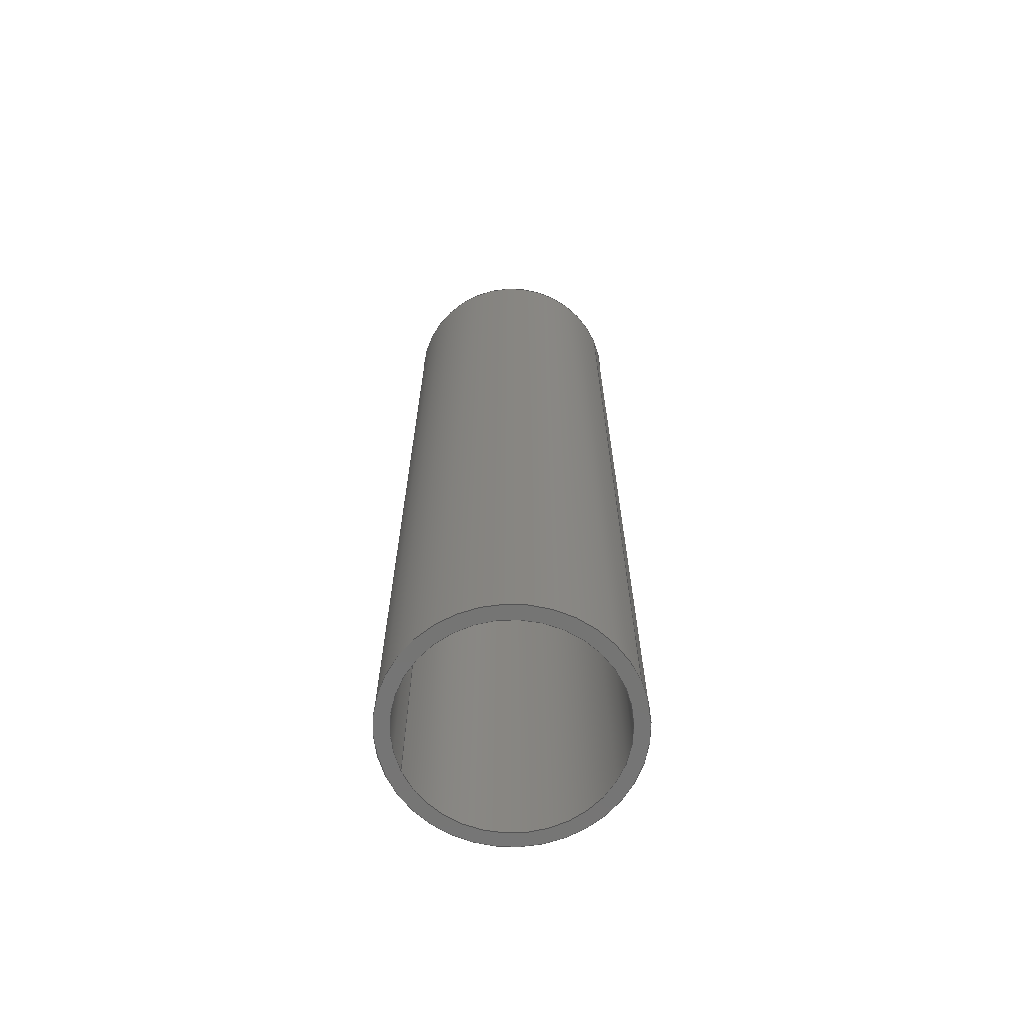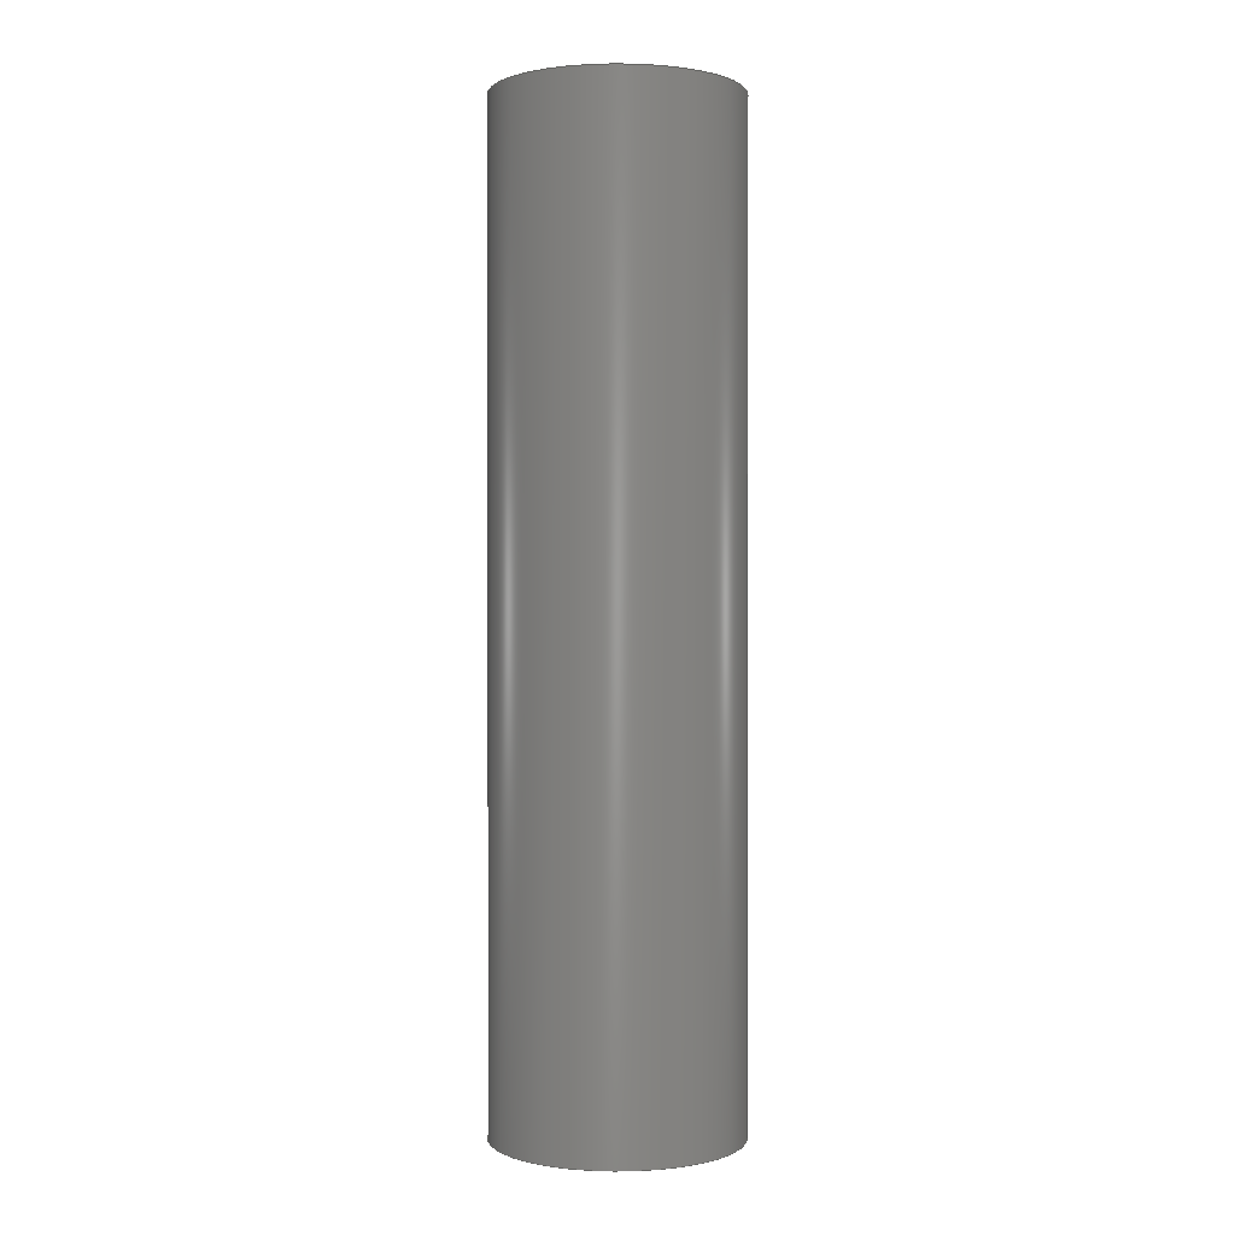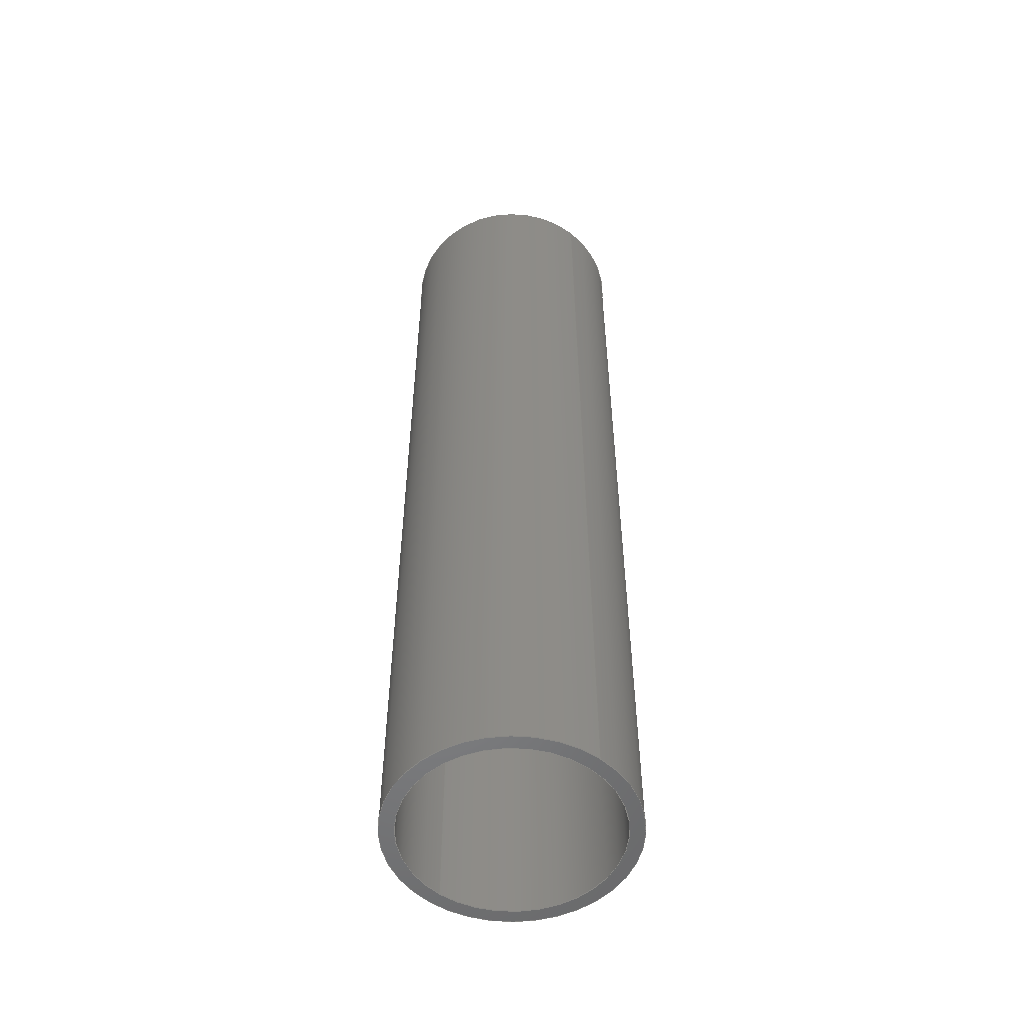
<metadata>
{"format":"step","ext":"step","renderer":"f3d","projection":"perspective","resolution":1024,"background":"white","views":[{"elev":-67.0,"azim":113.2,"up":"+Y"},{"elev":0.5,"azim":-78.6,"up":"+Y"},{"elev":-53.2,"azim":-39.4,"up":"+Y"}]}
</metadata>
<code>
ISO-10303-21;
DATA;
#1 = ADVANCED_FACE ( 'NONE', ( #118 ), #47, .T. ) ;
#2 = ORIENTED_EDGE ( 'NONE', *, *, #214, .F. ) ;
#3 = DIRECTION ( 'NONE',  ( 0, 1, 0 ) ) ;
#4 = ORIENTED_EDGE ( 'NONE', *, *, #249, .T. ) ;
#5 = CARTESIAN_POINT ( 'NONE',  ( 0, 4, 0 ) ) ;
#6 = ORIENTED_EDGE ( 'NONE', *, *, #213, .F. ) ;
#7 = APPROVAL_ROLE ( '' ) ;
#8 = PRODUCT ( 'ROB-12553', 'ROB-12553', '', ( #58 ) ) ;
#9 = ADVANCED_FACE ( 'NONE', ( #234, #48 ), #76, .T. ) ;
#10 = ORIENTED_EDGE ( 'NONE', *, *, #213, .T. ) ;
#11 = DIRECTION ( 'NONE',  ( -0, -1, -0 ) ) ;
#12 = APPROVAL_STATUS ( 'not_yet_approved' ) ;
#13 = DATE_TIME_ROLE ( 'classification_date' ) ;
#14 = CARTESIAN_POINT ( 'NONE',  ( 6.123e-17, 4, 0.5 ) ) ;
#15 = DIRECTION ( 'NONE',  ( 0, 0, -1 ) ) ;
#16 = DIRECTION ( 'NONE',  ( 0, 0, 1 ) ) ;
#17 = DIRECTION ( 'NONE',  ( 0, 1, 0 ) ) ;
#18 = VERTEX_POINT ( 'NONE', #14 ) ;
#19 = CARTESIAN_POINT ( 'NONE',  ( 0, 0, 0 ) ) ;
#20 = PERSON_AND_ORGANIZATION_ROLE ( 'classification_officer' ) ;
#21 = SECURITY_CLASSIFICATION_LEVEL ( 'unclassified' ) ;
#22 = CIRCLE ( 'NONE', #117, 0.44 ) ;
#23 = PERSON_AND_ORGANIZATION_ROLE ( 'design_supplier' ) ;
#24 = PERSON_AND_ORGANIZATION_ROLE ( 'creator' ) ;
#25 = APPROVAL_ROLE ( '' ) ;
#26 = EDGE_LOOP ( 'NONE', ( #191, #4, #158, #6 ) ) ;
#27 = LINE ( 'NONE', #70, #75 ) ;
#28 = CIRCLE ( 'NONE', #164, 0.5 ) ;
#29 = PRODUCT_DEFINITION ( 'UNKNOWN', '', #247, #64 ) ;
#30 = CARTESIAN_POINT ( 'NONE',  ( 6.123e-17, 4, 0.5 ) ) ;
#31 = DIRECTION ( 'NONE',  ( 0, -0, 1 ) ) ;
#32 = DIRECTION ( 'NONE',  ( -0, -1, -0 ) ) ;
#33 = ORIENTED_EDGE ( 'NONE', *, *, #201, .F. ) ;
#34 = CARTESIAN_POINT ( 'NONE',  ( 0, 0, -0.44 ) ) ;
#35 = APPROVAL_STATUS ( 'not_yet_approved' ) ;
#36 = DATE_TIME_ROLE ( 'creation_date' ) ;
#37 = DIRECTION ( 'NONE',  ( 0, 0, 1 ) ) ;
#38 = PERSON_AND_ORGANIZATION_ROLE ( 'creator' ) ;
#39 = ORIENTED_EDGE ( 'NONE', *, *, #189, .T. ) ;
#40 = DIRECTION ( 'NONE',  ( 0, 1, 0 ) ) ;
#41 = CIRCLE ( 'NONE', #100, 0.44 ) ;
#42 = CARTESIAN_POINT ( 'NONE',  ( 0, 0, 0 ) ) ;
#43 = EDGE_LOOP ( 'NONE', ( #188, #152 ) ) ;
#44 = CARTESIAN_POINT ( 'NONE',  ( 0, 4, 0 ) ) ;
#45 = ORIENTED_EDGE ( 'NONE', *, *, #194, .T. ) ;
#46 = APPROVAL_ROLE ( '' ) ;
#47 = CYLINDRICAL_SURFACE ( 'NONE', #181, 0.5 ) ;
#48 = FACE_BOUND ( 'NONE', #172, .T. ) ;
#49 = EDGE_LOOP ( 'NONE', ( #51, #233, #10, #198 ) ) ;
#50 = DIRECTION ( 'NONE',  ( 0, 0, -1 ) ) ;
#51 = ORIENTED_EDGE ( 'NONE', *, *, #249, .F. ) ;
#52 = CARTESIAN_POINT ( 'NONE',  ( 5.388e-17, 4, 0.44 ) ) ;
#53 = APPROVAL_STATUS ( 'not_yet_approved' ) ;
#54 = APPLICATION_PROTOCOL_DEFINITION ( 'international standard', 'config_control_design', 1994, #55 ) ;
#55 = APPLICATION_CONTEXT ( 'configuration controlled 3d designs of mechanical parts and assemblies' ) ;
#56 = ADVANCED_FACE ( 'NONE', ( #157 ), #113, .F. ) ;
#57 = PERSON_AND_ORGANIZATION_ROLE ( 'design_owner' ) ;
#58 = MECHANICAL_CONTEXT ( 'NONE', #67, 'mechanical' ) ;
#59 = VERTEX_POINT ( 'NONE', #65 ) ;
#60 = EDGE_LOOP ( 'NONE', ( #197, #177, #39, #207 ) ) ;
#61 = DIRECTION ( 'NONE',  ( -0, -1, -0 ) ) ;
#62 = DIRECTION ( 'NONE',  ( 1, 0, 0 ) ) ;
#63 = DIRECTION ( 'NONE',  ( 0, 0, 1 ) ) ;
#64 = DESIGN_CONTEXT ( 'detailed design', #55, 'design' ) ;
#65 = CARTESIAN_POINT ( 'NONE',  ( 0, 0, -0.5 ) ) ;
#66 = DIRECTION ( 'NONE',  ( 0, 0, -1 ) ) ;
#67 = APPLICATION_CONTEXT ( 'configuration controlled 3d designs of mechanical parts and assemblies' ) ;
#68 = ADVANCED_FACE ( 'NONE', ( #127 ), #238, .T. ) ;
#69 = EDGE_LOOP ( 'NONE', ( #96, #195 ) ) ;
#70 = CARTESIAN_POINT ( 'NONE',  ( 0, 4, -0.44 ) ) ;
#71 = APPLICATION_PROTOCOL_DEFINITION ( 'international standard', 'config_control_design', 1994, #67 ) ;
#72 = CYLINDRICAL_SURFACE ( 'NONE', #131, 0.44 ) ;
#73 = DIRECTION ( 'NONE',  ( 0, 1, 0 ) ) ;
#74 = DIRECTION ( 'NONE',  ( 0, -0, 1 ) ) ;
#75 = VECTOR ( 'NONE', #226, 39.37 ) ;
#76 = PLANE ( 'NONE',  #161 ) ;
#77 = AXIS2_PLACEMENT_3D ( 'NONE', #89, #63, #62 ) ;
#78 = FACE_BOUND ( 'NONE', #69, .T. ) ;
#79 =( NAMED_UNIT ( * ) SI_UNIT ( $, .STERADIAN. ) SOLID_ANGLE_UNIT ( ) );
#80 = ADVANCED_BREP_SHAPE_REPRESENTATION ( 'ROB-12553', ( #184, #77 ), #83 ) ;
#81 =( NAMED_UNIT ( * ) PLANE_ANGLE_UNIT ( ) SI_UNIT ( $, .RADIAN. ) );
#82 =( CONVERSION_BASED_UNIT ( 'INCH', #104 ) LENGTH_UNIT ( ) NAMED_UNIT ( #123 ) );
#83 =( GEOMETRIC_REPRESENTATION_CONTEXT ( 3 ) GLOBAL_UNCERTAINTY_ASSIGNED_CONTEXT ( ( #199 ) ) GLOBAL_UNIT_ASSIGNED_CONTEXT ( ( #82, #81, #79 ) ) REPRESENTATION_CONTEXT ( 'NONE', 'WORKASPACE' ) );
#84 = CARTESIAN_POINT ( 'NONE',  ( 0, 4, 0 ) ) ;
#85 = CARTESIAN_POINT ( 'NONE',  ( 0, 4, 0 ) ) ;
#86 = CIRCLE ( 'NONE', #126, 0.44 ) ;
#87 =( LENGTH_UNIT ( ) NAMED_UNIT ( * ) SI_UNIT ( $, .METRE. ) );
#88 = APPROVAL_DATE_TIME ( #90, #221 ) ;
#89 = CARTESIAN_POINT ( 'NONE',  ( 0, 0, 0 ) ) ;
#90 = DATE_AND_TIME ( #93, #98 ) ;
#91 = VERTEX_POINT ( 'NONE', #52 ) ;
#92 = CARTESIAN_POINT ( 'NONE',  ( 0, 4, -0.44 ) ) ;
#93 = CALENDAR_DATE ( 2014, 6, 12 ) ;
#94 = ORIENTED_EDGE ( 'NONE', *, *, #243, .F. ) ;
#95 = SHAPE_DEFINITION_REPRESENTATION ( #228, #80 ) ;
#96 = ORIENTED_EDGE ( 'NONE', *, *, #217, .T. ) ;
#97 = DIRECTION ( 'NONE',  ( 0, 0, 1 ) ) ;
#98 = LOCAL_TIME ( 10, 29, 20, #101 ) ;
#99 = VECTOR ( 'NONE', #124, 39.37 ) ;
#100 = AXIS2_PLACEMENT_3D ( 'NONE', #106, #103, #97 ) ;
#101 = COORDINATED_UNIVERSAL_TIME_OFFSET ( 7, 0, .BEHIND. ) ;
#102 = FACE_OUTER_BOUND ( 'NONE', #43, .T. ) ;
#103 = DIRECTION ( 'NONE',  ( 0, 1, 0 ) ) ;
#104 = LENGTH_MEASURE_WITH_UNIT ( LENGTH_MEASURE( 0.0254 ), #87 );
#105 = APPROVAL_PERSON_ORGANIZATION ( #107, #221, #7 ) ;
#106 = CARTESIAN_POINT ( 'NONE',  ( 0, 4, 0 ) ) ;
#107 = PERSON_AND_ORGANIZATION ( #208, #147 ) ;
#108 = AXIS2_PLACEMENT_3D ( 'NONE', #121, #119, #116 ) ;
#109 = CARTESIAN_POINT ( 'NONE',  ( 5.388e-17, 4, 0.44 ) ) ;
#110 = VECTOR ( 'NONE', #32, 39.37 ) ;
#111 = LINE ( 'NONE', #109, #99 ) ;
#112 = DATE_AND_TIME ( #115, #122 ) ;
#113 = CYLINDRICAL_SURFACE ( 'NONE', #138, 0.44 ) ;
#114 = AXIS2_PLACEMENT_3D ( 'NONE', #136, #135, #133 ) ;
#115 = CALENDAR_DATE ( 2014, 6, 12 ) ;
#116 = DIRECTION ( 'NONE',  ( 0, 0, 1 ) ) ;
#117 = AXIS2_PLACEMENT_3D ( 'NONE', #171, #168, #155 ) ;
#118 = FACE_OUTER_BOUND ( 'NONE', #154, .T. ) ;
#119 = DIRECTION ( 'NONE',  ( 0, 1, 0 ) ) ;
#120 = CIRCLE ( 'NONE', #108, 0.5 ) ;
#121 = CARTESIAN_POINT ( 'NONE',  ( 0, 0, 0 ) ) ;
#122 = LOCAL_TIME ( 10, 29, 20, #125 ) ;
#123 = DIMENSIONAL_EXPONENTS ( 1, 0, 0, 0, 0, 0, 0 ) ;
#124 = DIRECTION ( 'NONE',  ( -0, -1, -0 ) ) ;
#125 = COORDINATED_UNIVERSAL_TIME_OFFSET ( 7, 0, .BEHIND. ) ;
#126 = AXIS2_PLACEMENT_3D ( 'NONE', #212, #202, #200 ) ;
#127 = FACE_OUTER_BOUND ( 'NONE', #60, .T. ) ;
#128 = PERSON_AND_ORGANIZATION ( #208, #147 ) ;
#129 = LINE ( 'NONE', #245, #250 ) ;
#130 = CARTESIAN_POINT ( 'NONE',  ( 0, 4, 0 ) ) ;
#131 = AXIS2_PLACEMENT_3D ( 'NONE', #153, #209, #15 ) ;
#132 = PERSON_AND_ORGANIZATION ( #208, #147 ) ;
#133 = DIRECTION ( 'NONE',  ( 0, 0, 1 ) ) ;
#134 = CIRCLE ( 'NONE', #145, 0.5 ) ;
#135 = DIRECTION ( 'NONE',  ( 0, 1, 0 ) ) ;
#136 = CARTESIAN_POINT ( 'NONE',  ( 0, 0, 0 ) ) ;
#137 = PERSON_AND_ORGANIZATION ( #208, #147 ) ;
#138 = AXIS2_PLACEMENT_3D ( 'NONE', #85, #139, #50 ) ;
#139 = DIRECTION ( 'NONE',  ( -0, -1, -0 ) ) ;
#140 = APPROVAL_DATE_TIME ( #144, #244 ) ;
#141 = CARTESIAN_POINT ( 'NONE',  ( 0, 4, 0 ) ) ;
#142 = LINE ( 'NONE', #30, #110 ) ;
#143 = AXIS2_PLACEMENT_3D ( 'NONE', #141, #61, #66 ) ;
#144 = DATE_AND_TIME ( #148, #156 ) ;
#145 = AXIS2_PLACEMENT_3D ( 'NONE', #5, #3, #236 ) ;
#146 = CIRCLE ( 'NONE', #174, 0.5 ) ;
#147 = ORGANIZATION ( 'UNSPECIFIED', 'UNSPECIFIED', '' ) ;
#148 = CALENDAR_DATE ( 2014, 6, 12 ) ;
#149 = ADVANCED_FACE ( 'NONE', ( #102, #78 ), #242, .F. ) ;
#150 = AXIS2_PLACEMENT_3D ( 'NONE', #42, #73, #31 ) ;
#151 = FACE_OUTER_BOUND ( 'NONE', #26, .T. ) ;
#152 = ORIENTED_EDGE ( 'NONE', *, *, #189, .F. ) ;
#153 = CARTESIAN_POINT ( 'NONE',  ( 0, 4, 0 ) ) ;
#154 = EDGE_LOOP ( 'NONE', ( #170, #33, #45, #182 ) ) ;
#155 = DIRECTION ( 'NONE',  ( 0, 0, 1 ) ) ;
#156 = LOCAL_TIME ( 10, 29, 20, #162 ) ;
#157 = FACE_OUTER_BOUND ( 'NONE', #49, .T. ) ;
#158 = ORIENTED_EDGE ( 'NONE', *, *, #217, .F. ) ;
#159 = APPROVAL ( #53, 'UNSPECIFIED' ) ;
#160 = VERTEX_POINT ( 'NONE', #92 ) ;
#161 = AXIS2_PLACEMENT_3D ( 'NONE', #130, #248, #74 ) ;
#162 = COORDINATED_UNIVERSAL_TIME_OFFSET ( 7, 0, .BEHIND. ) ;
#163 = DIRECTION ( 'NONE',  ( -0, -1, -0 ) ) ;
#164 = AXIS2_PLACEMENT_3D ( 'NONE', #19, #17, #16 ) ;
#165 = CC_DESIGN_APPROVAL ( #159, ( #29 ) ) ;
#166 = APPROVAL_PERSON_ORGANIZATION ( #169, #244, #25 ) ;
#167 = EDGE_LOOP ( 'NONE', ( #183, #187 ) ) ;
#168 = DIRECTION ( 'NONE',  ( 0, 1, 0 ) ) ;
#169 = PERSON_AND_ORGANIZATION ( #208, #147 ) ;
#170 = ORIENTED_EDGE ( 'NONE', *, *, #186, .F. ) ;
#171 = CARTESIAN_POINT ( 'NONE',  ( 0, 0, 0 ) ) ;
#172 = EDGE_LOOP ( 'NONE', ( #94, #2 ) ) ;
#173 = DATE_AND_TIME ( #180, #185 ) ;
#174 = AXIS2_PLACEMENT_3D ( 'NONE', #44, #40, #37 ) ;
#175 = EDGE_CURVE ( 'NONE', #18, #205, #146, .T. ) ;
#176 = ADVANCED_FACE ( 'NONE', ( #151 ), #72, .F. ) ;
#177 = ORIENTED_EDGE ( 'NONE', *, *, #186, .T. ) ;
#178 = CLOSED_SHELL ( 'NONE', ( #176, #68, #9, #149, #1, #56 ) ) ;
#179 = DIRECTION ( 'NONE',  ( 0, 0, -1 ) ) ;
#180 = CALENDAR_DATE ( 2014, 6, 12 ) ;
#181 = AXIS2_PLACEMENT_3D ( 'NONE', #84, #163, #179 ) ;
#182 = ORIENTED_EDGE ( 'NONE', *, *, #237, .T. ) ;
#183 = ORIENTED_EDGE ( 'NONE', *, *, #201, .T. ) ;
#184 = MANIFOLD_SOLID_BREP ( 'Boss-Extrude1', #178 ) ;
#185 = LOCAL_TIME ( 10, 29, 20, #190 ) ;
#186 = EDGE_CURVE ( 'NONE', #18, #223, #142, .T. ) ;
#187 = ORIENTED_EDGE ( 'NONE', *, *, #175, .T. ) ;
#188 = ORIENTED_EDGE ( 'NONE', *, *, #237, .F. ) ;
#189 = EDGE_CURVE ( 'NONE', #223, #59, #28, .T. ) ;
#190 = COORDINATED_UNIVERSAL_TIME_OFFSET ( 7, 0, .BEHIND. ) ;
#191 = ORIENTED_EDGE ( 'NONE', *, *, #243, .T. ) ;
#192 = PERSON_AND_ORGANIZATION ( #208, #147 ) ;
#193 = VERTEX_POINT ( 'NONE', #34 ) ;
#194 = EDGE_CURVE ( 'NONE', #205, #59, #129, .T. ) ;
#195 = ORIENTED_EDGE ( 'NONE', *, *, #230, .T. ) ;
#196 = APPROVAL_DATE_TIME ( #203, #159 ) ;
#197 = ORIENTED_EDGE ( 'NONE', *, *, #175, .F. ) ;
#198 = ORIENTED_EDGE ( 'NONE', *, *, #230, .F. ) ;
#199 = UNCERTAINTY_MEASURE_WITH_UNIT (LENGTH_MEASURE( 1e-05 ), #82, 'distance_accuracy_value', 'NONE');
#200 = DIRECTION ( 'NONE',  ( 0, 0, 1 ) ) ;
#201 = EDGE_CURVE ( 'NONE', #205, #18, #134, .T. ) ;
#202 = DIRECTION ( 'NONE',  ( 0, 1, 0 ) ) ;
#203 = DATE_AND_TIME ( #206, #210 ) ;
#204 = CC_DESIGN_PERSON_AND_ORGANIZATION_ASSIGNMENT ( #225, #57, ( #8 ) ) ;
#205 = VERTEX_POINT ( 'NONE', #246 ) ;
#206 = CALENDAR_DATE ( 2014, 6, 12 ) ;
#207 = ORIENTED_EDGE ( 'NONE', *, *, #194, .F. ) ;
#208 = PERSON ( 'UNSPECIFIED', 'UNSPECIFIED', 'UNSPECIFIED', ('UNSPECIFIED'), ('UNSPECIFIED'), ('UNSPECIFIED') ) ;
#209 = DIRECTION ( 'NONE',  ( -0, -1, -0 ) ) ;
#210 = LOCAL_TIME ( 10, 29, 20, #215 ) ;
#211 = PRODUCT_RELATED_PRODUCT_CATEGORY ( 'detail', '', ( #8 ) ) ;
#212 = CARTESIAN_POINT ( 'NONE',  ( 0, 4, 0 ) ) ;
#213 = EDGE_CURVE ( 'NONE', #160, #193, #27, .T. ) ;
#214 = EDGE_CURVE ( 'NONE', #91, #160, #86, .T. ) ;
#215 = COORDINATED_UNIVERSAL_TIME_OFFSET ( 7, 0, .BEHIND. ) ;
#216 = CC_DESIGN_SECURITY_CLASSIFICATION ( #232, ( #247 ) ) ;
#217 = EDGE_CURVE ( 'NONE', #193, #227, #22, .T. ) ;
#218 = CARTESIAN_POINT ( 'NONE',  ( 5.388e-17, 0, 0.44 ) ) ;
#219 = APPROVAL_PERSON_ORGANIZATION ( #222, #159, #46 ) ;
#220 = CC_DESIGN_APPROVAL ( #221, ( #232 ) ) ;
#221 = APPROVAL ( #12, 'UNSPECIFIED' ) ;
#222 = PERSON_AND_ORGANIZATION ( #208, #147 ) ;
#223 = VERTEX_POINT ( 'NONE', #231 ) ;
#224 = CC_DESIGN_DATE_AND_TIME_ASSIGNMENT ( #112, #13, ( #232 ) ) ;
#225 = PERSON_AND_ORGANIZATION ( #208, #147 ) ;
#226 = DIRECTION ( 'NONE',  ( -0, -1, -0 ) ) ;
#227 = VERTEX_POINT ( 'NONE', #218 ) ;
#228 = PRODUCT_DEFINITION_SHAPE ( 'NONE', 'NONE',  #29 ) ;
#229 = CC_DESIGN_PERSON_AND_ORGANIZATION_ASSIGNMENT ( #128, #20, ( #232 ) ) ;
#230 = EDGE_CURVE ( 'NONE', #227, #193, #239, .T. ) ;
#231 = CARTESIAN_POINT ( 'NONE',  ( 6.123e-17, 0, 0.5 ) ) ;
#232 = SECURITY_CLASSIFICATION ( '', '', #21 ) ;
#233 = ORIENTED_EDGE ( 'NONE', *, *, #214, .T. ) ;
#234 = FACE_OUTER_BOUND ( 'NONE', #167, .T. ) ;
#235 = CC_DESIGN_PERSON_AND_ORGANIZATION_ASSIGNMENT ( #132, #23, ( #247 ) ) ;
#236 = DIRECTION ( 'NONE',  ( 0, 0, 1 ) ) ;
#237 = EDGE_CURVE ( 'NONE', #59, #223, #120, .T. ) ;
#238 = CYLINDRICAL_SURFACE ( 'NONE', #143, 0.5 ) ;
#239 = CIRCLE ( 'NONE', #114, 0.44 ) ;
#240 = CC_DESIGN_PERSON_AND_ORGANIZATION_ASSIGNMENT ( #137, #24, ( #247 ) ) ;
#241 = CC_DESIGN_APPROVAL ( #244, ( #247 ) ) ;
#242 = PLANE ( 'NONE',  #150 ) ;
#243 = EDGE_CURVE ( 'NONE', #160, #91, #41, .T. ) ;
#244 = APPROVAL ( #35, 'UNSPECIFIED' ) ;
#245 = CARTESIAN_POINT ( 'NONE',  ( 0, 4, -0.5 ) ) ;
#246 = CARTESIAN_POINT ( 'NONE',  ( 0, 4, -0.5 ) ) ;
#247 = PRODUCT_DEFINITION_FORMATION_WITH_SPECIFIED_SOURCE ( 'ANY', '', #8, .NOT_KNOWN. ) ;
#248 = DIRECTION ( 'NONE',  ( 0, 1, 0 ) ) ;
#249 = EDGE_CURVE ( 'NONE', #91, #227, #111, .T. ) ;
#250 = VECTOR ( 'NONE', #11, 39.37 ) ;
#251 = CC_DESIGN_DATE_AND_TIME_ASSIGNMENT ( #173, #36, ( #29 ) ) ;
#252 = CC_DESIGN_PERSON_AND_ORGANIZATION_ASSIGNMENT ( #192, #38, ( #29 ) ) ;
ENDSEC;
END-ISO-10303-21;

</code>
